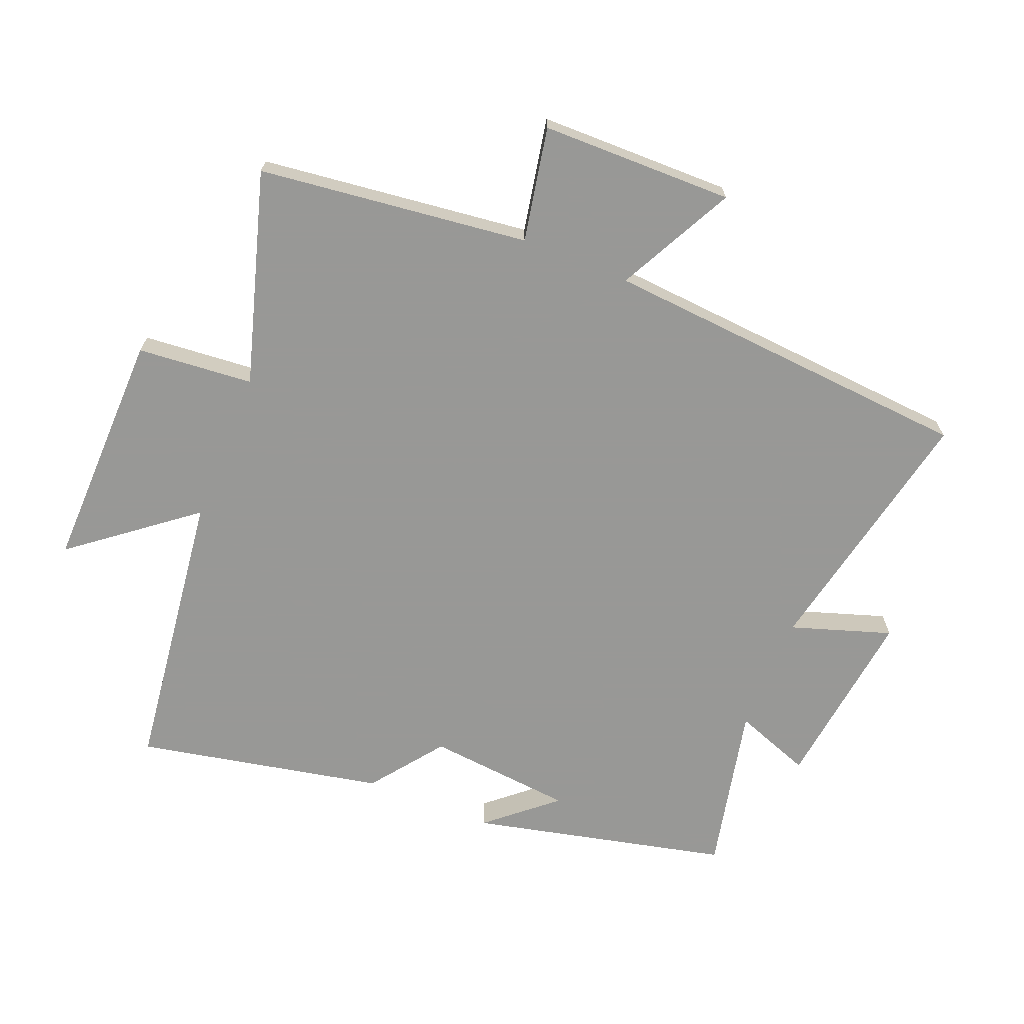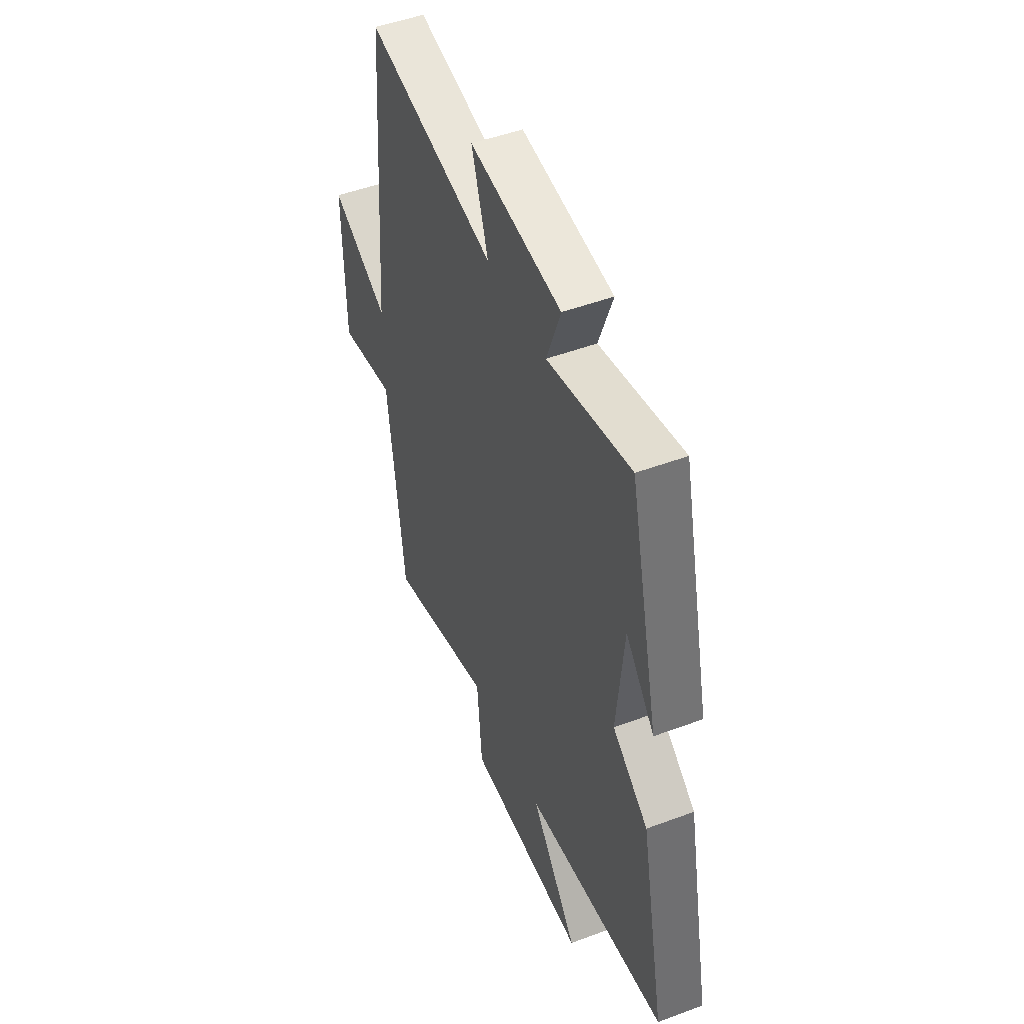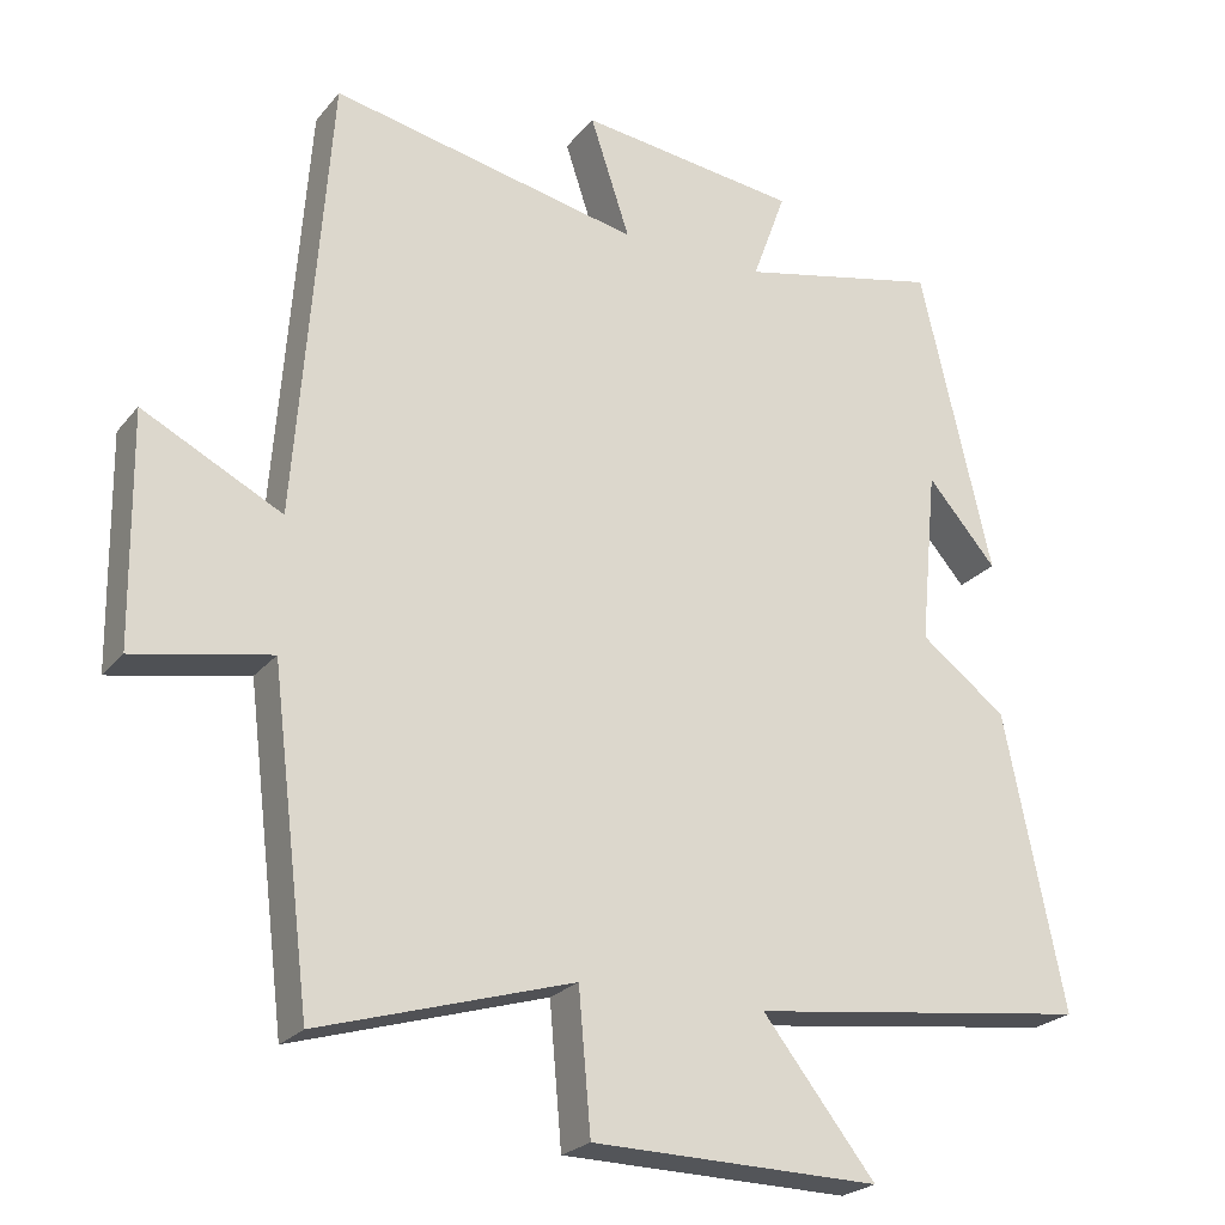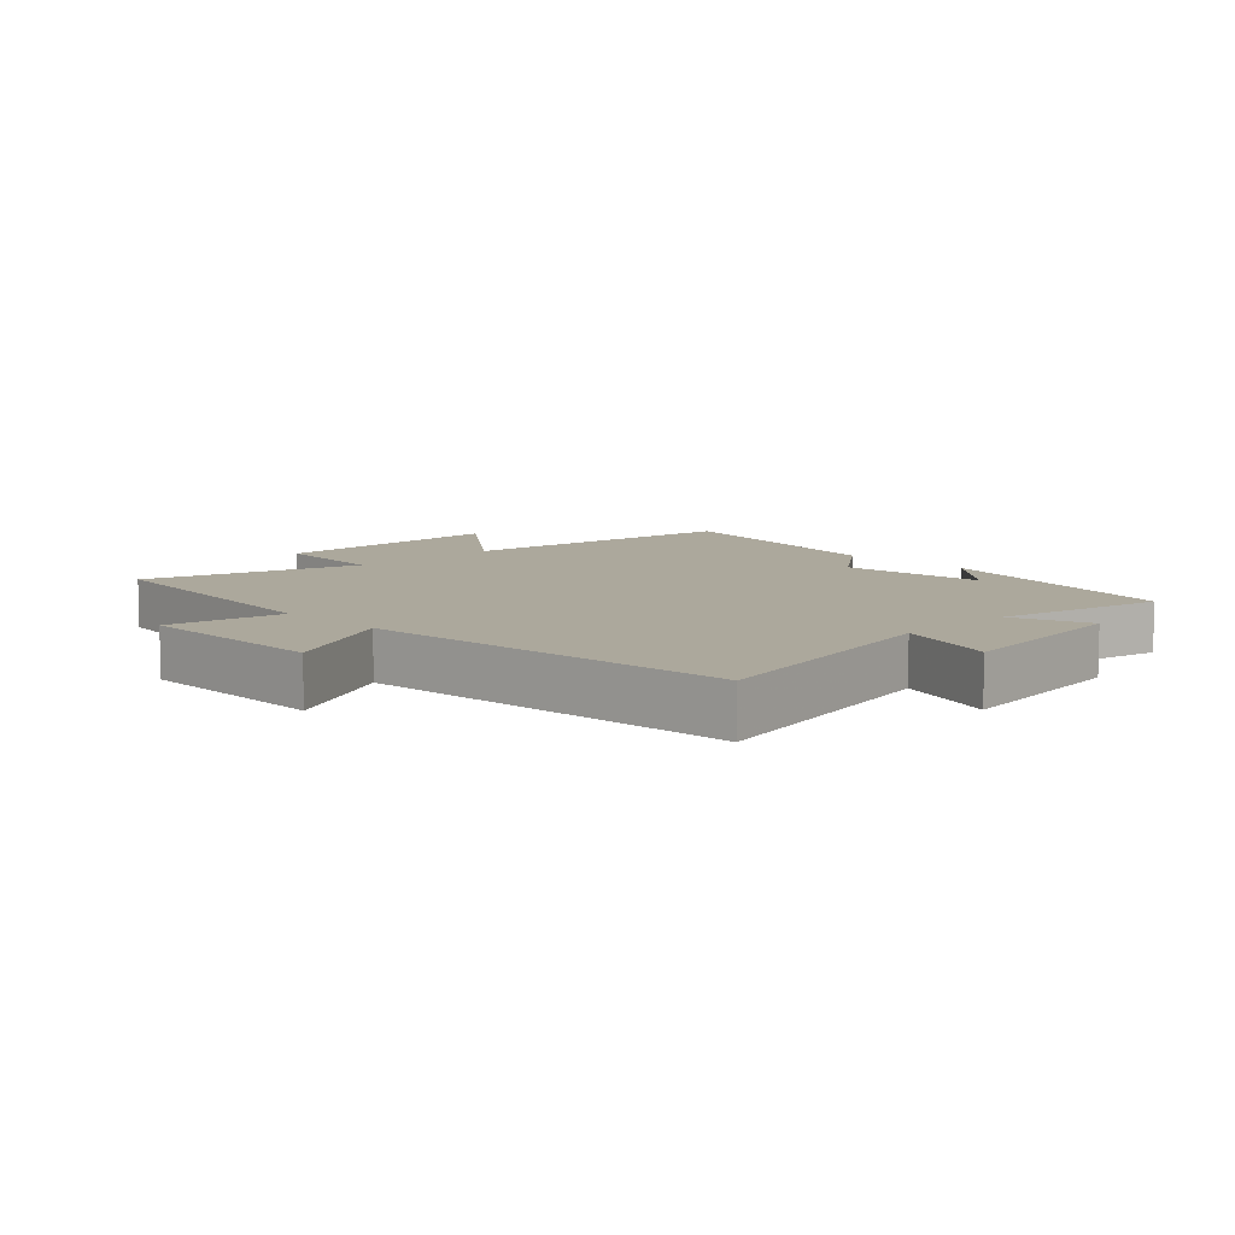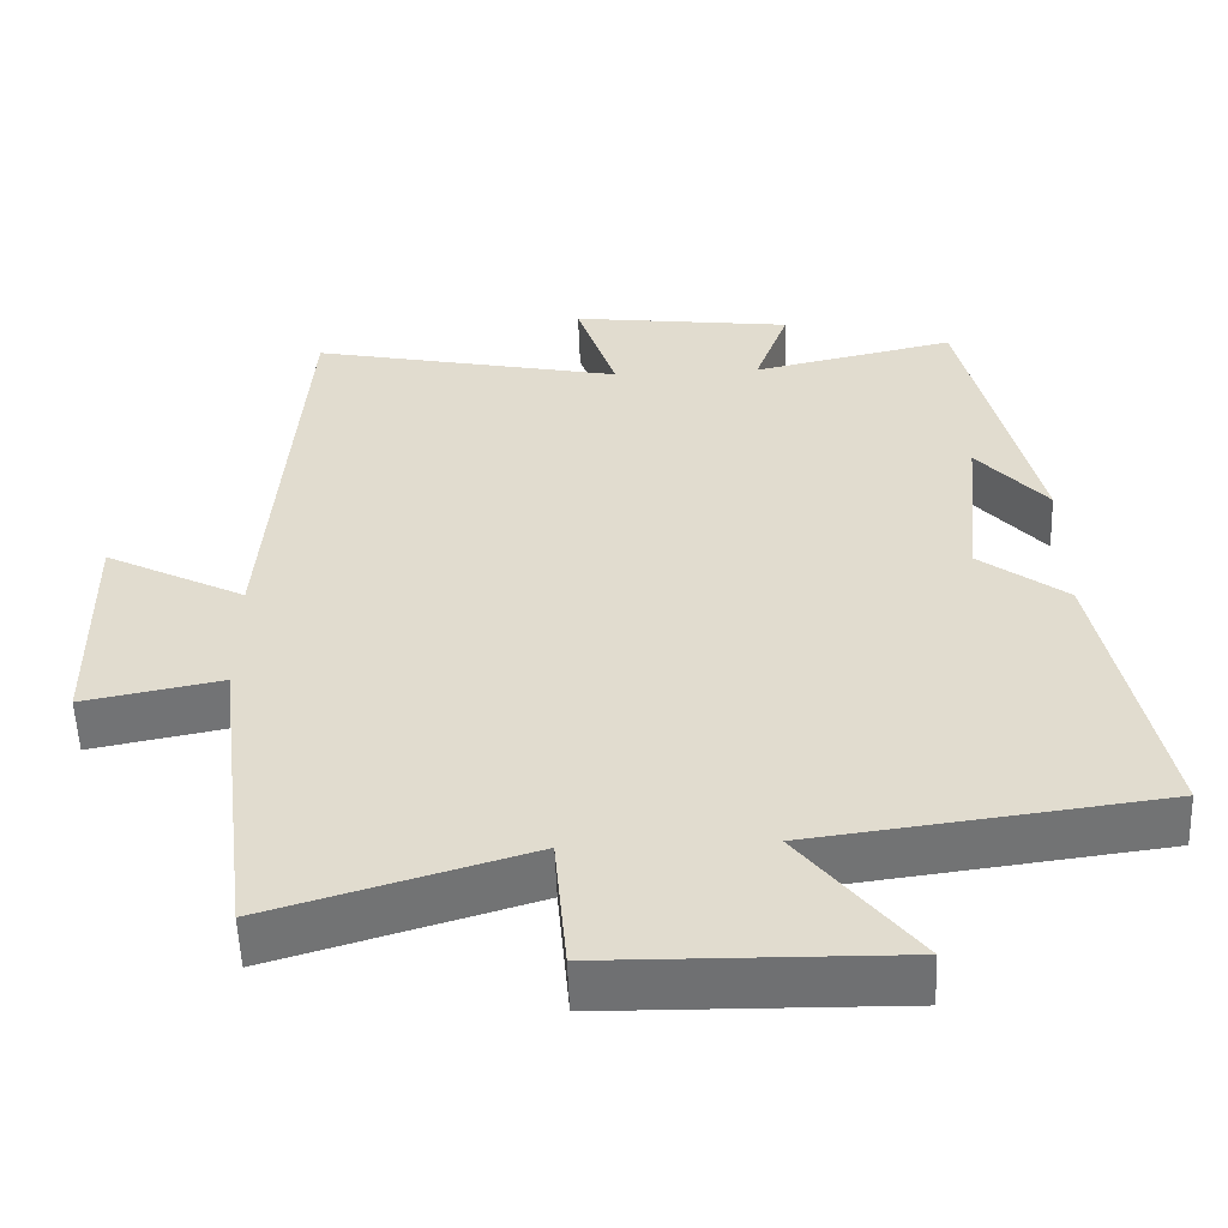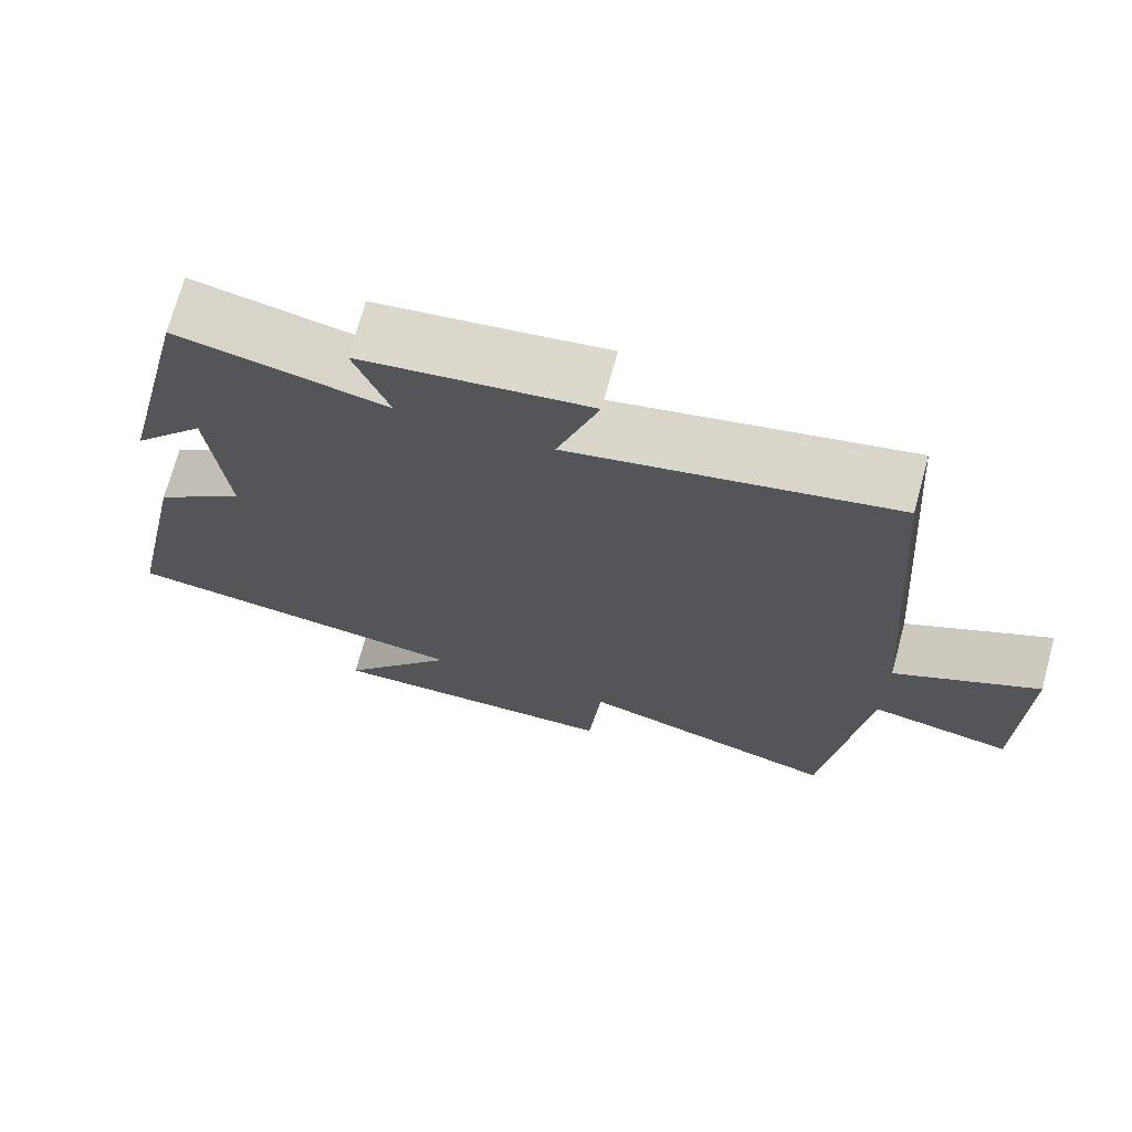
<metadata>
{"format":"obj","ext":"obj","renderer":"f3d","projection":"perspective","resolution":1024,"background":"white","views":[{"elev":-68.5,"azim":-112.1,"up":"+Y"},{"elev":49.1,"azim":67.5,"up":"+Z"},{"elev":-23.7,"azim":-28.9,"up":"+Z"},{"elev":8.5,"azim":-44.6,"up":"+Y"},{"elev":-55.0,"azim":2.1,"up":"+Z"},{"elev":71.5,"azim":-164.8,"up":"+Z"}]}
</metadata>
<code>
v 0.579 0.07 -0.442
v 0.131 0.07 -0.5
v 0.279 0.07 -0.688
v -0.099 0.07 -0.682
v -0.115 0.07 -0.5
v -0.448 0.07 -0.6
v -0.5 0.07 -0.176
v -0.679 0.07 -0.211
v -0.683 0.07 0.091
v -0.5 0.07 -0.002
v -0.456 0.07 0.584
v -0.049 0.07 0.5
v -0.101 0.07 0.657
v 0.187 0.07 0.621
v 0.143 0.07 0.5
v 0.406 0.07 0.558
v 0.5 0.07 0.155
v 0.409 0.07 0.26
v 0.387 0.07 0.03
v 0.5 0.07 -0.055
v 0.579 0 -0.442
v 0.131 0 -0.5
v 0.279 0 -0.688
v -0.099 0 -0.682
v -0.115 0 -0.5
v -0.448 0 -0.6
v -0.5 0 -0.176
v -0.679 0 -0.211
v -0.683 0 0.091
v -0.5 0 -0.002
v -0.456 0 0.584
v -0.049 0 0.5
v -0.101 0 0.657
v 0.187 0 0.621
v 0.143 0 0.5
v 0.406 0 0.558
v 0.5 0 0.155
v 0.409 0 0.26
v 0.387 0 0.03
v 0.5 0 -0.055
f 19 20 1 2
f 18 19 2
f 16 17 18
f 15 16 18 2
f 12 13 14 15
f 12 15 2
f 10 11 12 2
f 7 8 9 10
f 5 6 7 10
f 5 10 2 3
f 3 4 5
f 22 21 40 39
f 22 39 38
f 38 37 36
f 22 38 36 35
f 35 34 33 32
f 22 35 32
f 22 32 31 30
f 30 29 28 27
f 30 27 26 25
f 23 22 30 25
f 25 24 23
f 1 21 22 2
f 2 22 23 3
f 3 23 24 4
f 4 24 25 5
f 5 25 26 6
f 6 26 27 7
f 7 27 28 8
f 8 28 29 9
f 9 29 30 10
f 10 30 31 11
f 11 31 32 12
f 12 32 33 13
f 13 33 34 14
f 14 34 35 15
f 15 35 36 16
f 16 36 37 17
f 17 37 38 18
f 18 38 39 19
f 19 39 40 20
f 20 40 21 1

</code>
